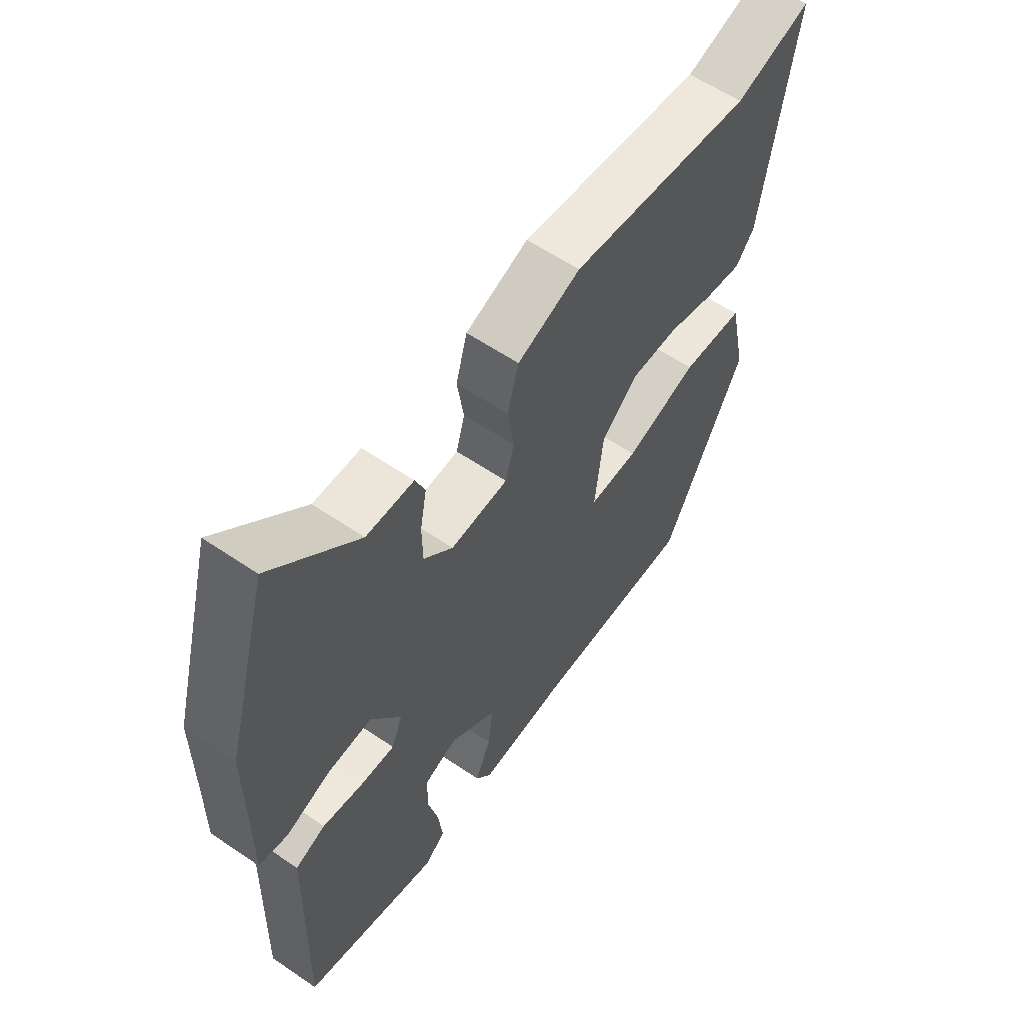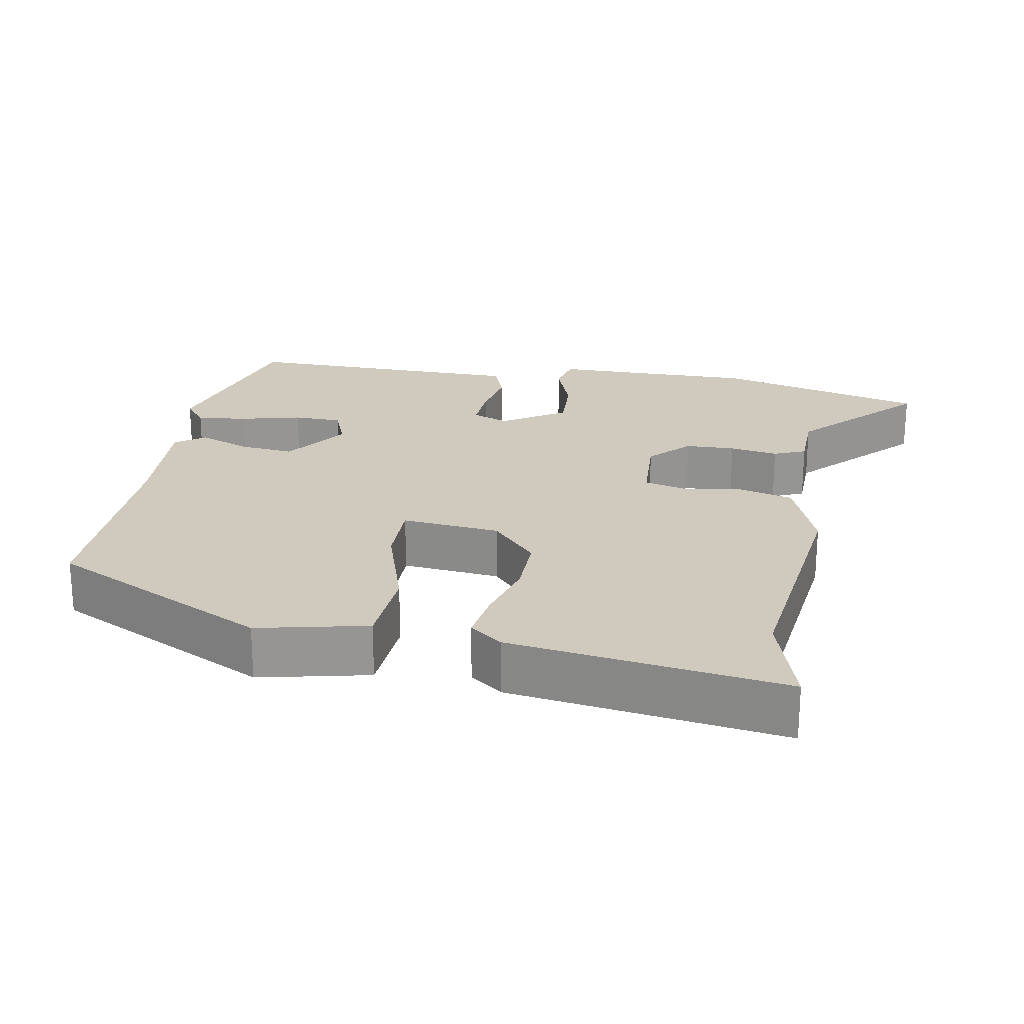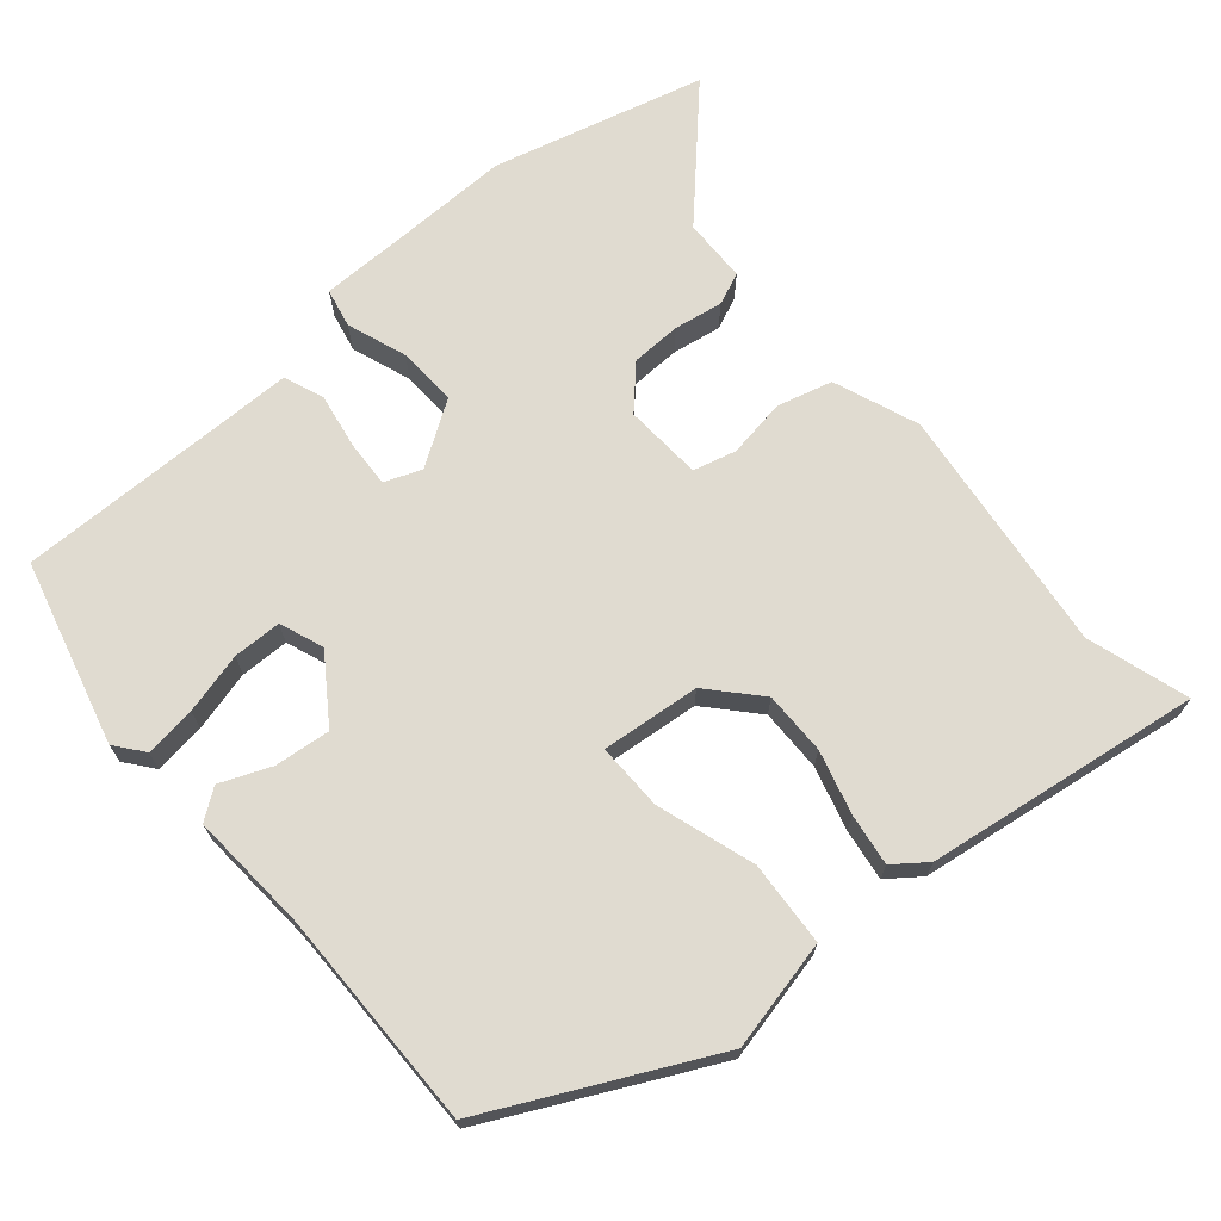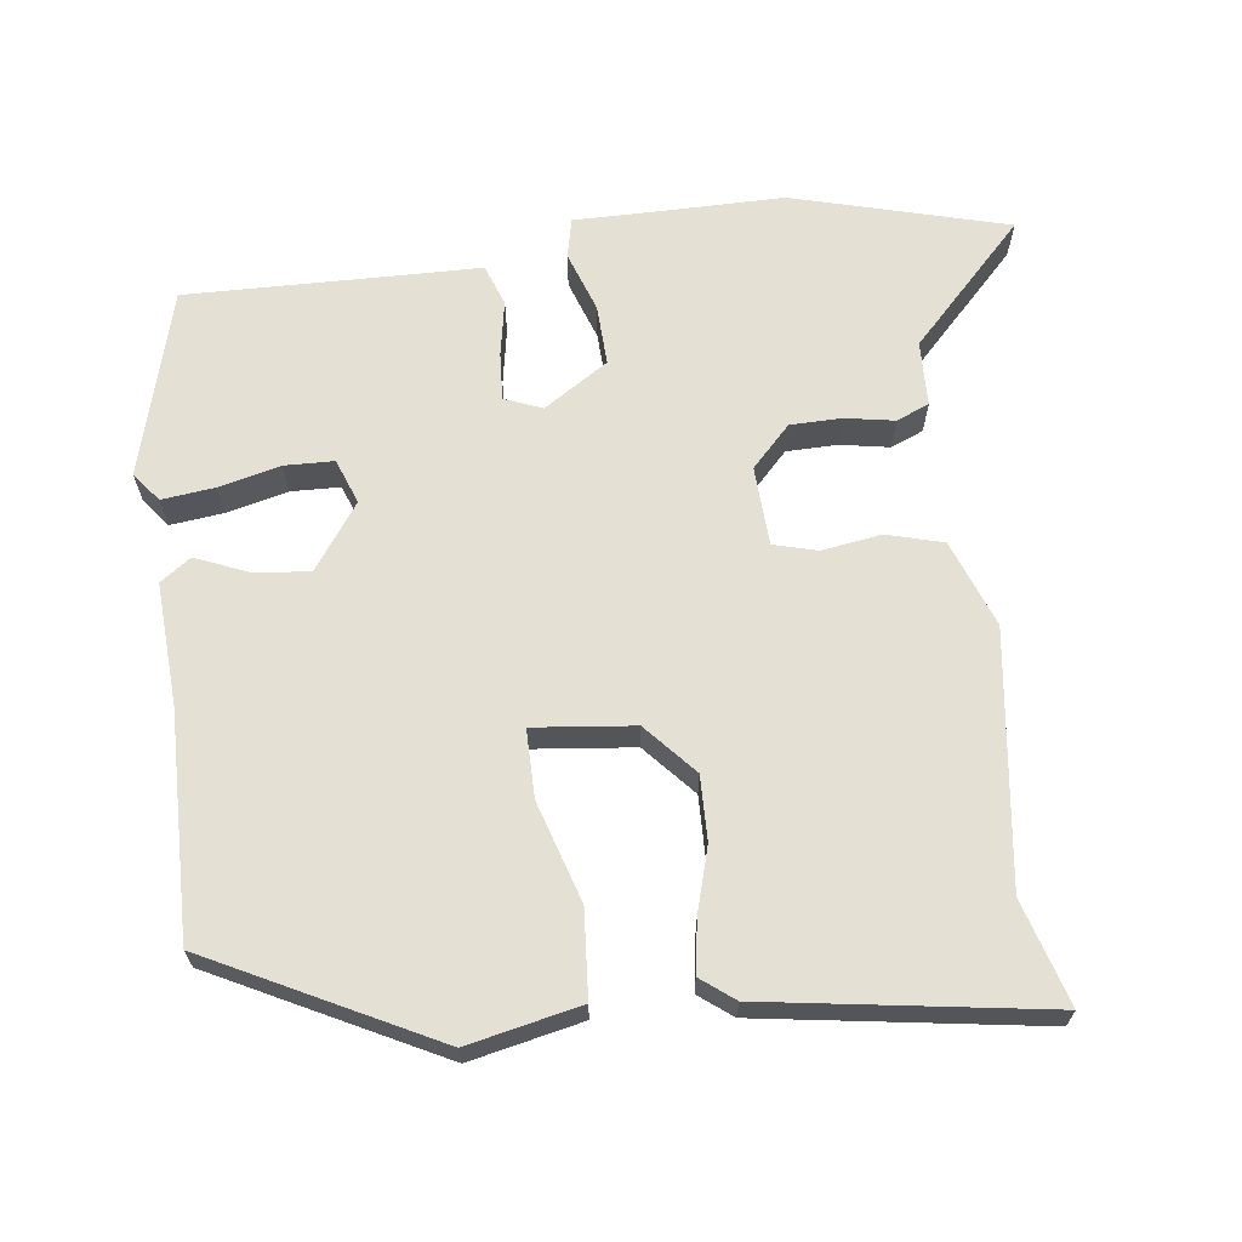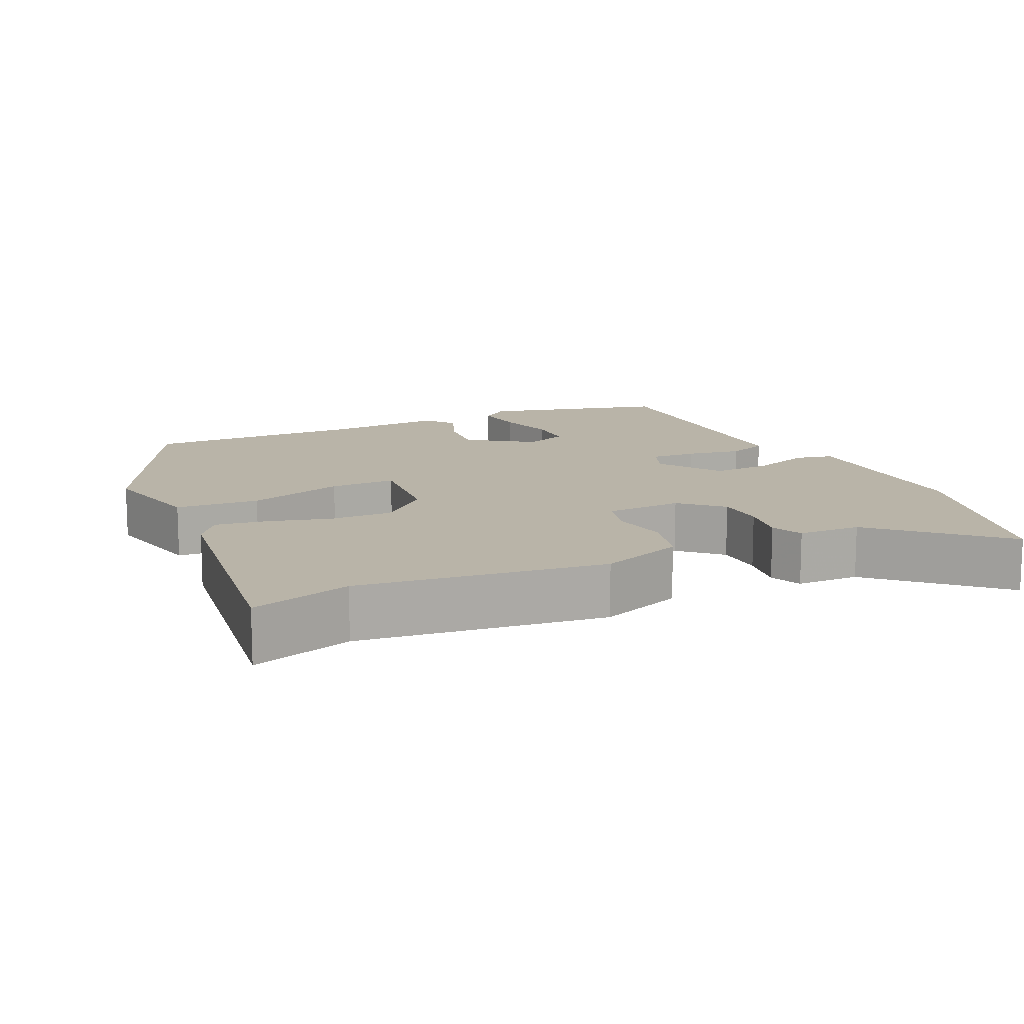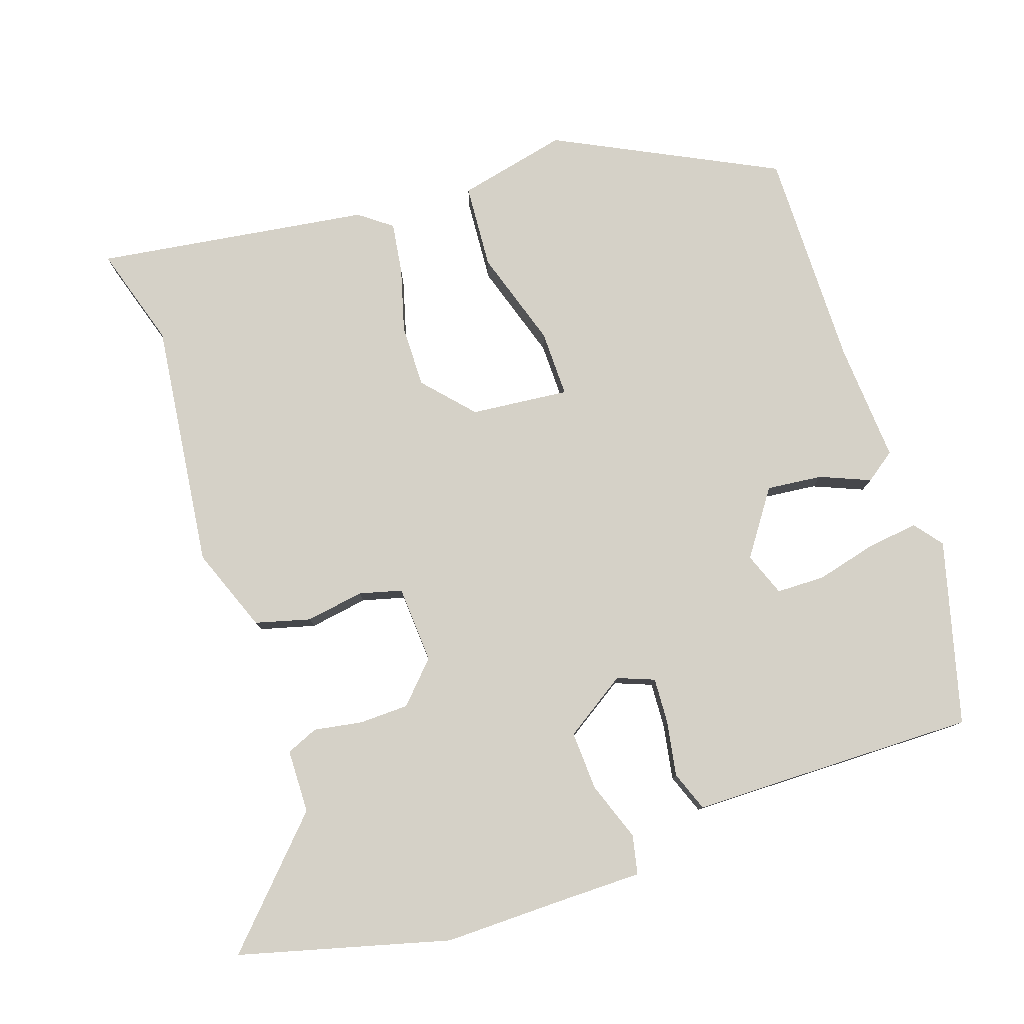
<metadata>
{"format":"obj","ext":"obj","renderer":"f3d","projection":"perspective","resolution":1024,"background":"white","views":[{"elev":59.3,"azim":125.0,"up":"+Z"},{"elev":22.8,"azim":-80.4,"up":"+Y"},{"elev":69.9,"azim":-131.2,"up":"+Y"},{"elev":65.8,"azim":-97.3,"up":"+Y"},{"elev":13.2,"azim":-25.9,"up":"+Y"},{"elev":79.3,"azim":70.7,"up":"+Y"}]}
</metadata>
<code>
v -0.57 0.07 0.521
v -0.431 0.07 0.48
v -0.094 0.07 0.525
v 0.022 0.07 0.482
v 0.043 0.07 0.407
v 0.031 0.07 0.327
v 0.047 0.07 0.269
v 0.153 0.07 0.264
v 0.207 0.07 0.316
v 0.208 0.07 0.384
v 0.196 0.07 0.45
v 0.214 0.07 0.494
v 0.301 0.07 0.497
v 0.459 0.07 0.65
v 0.538 0.07 0.364
v 0.538 0.07 0.202
v 0.539 0.07 0.085
v 0.486 0.07 0.073
v 0.405 0.07 0.101
v 0.324 0.07 0.104
v 0.269 0.07 0.018
v 0.289 0.07 -0.032
v 0.352 0.07 -0.028
v 0.427 0.07 -0.014
v 0.482 0.07 -0.034
v 0.484 0.07 -0.133
v 0.491 0.07 -0.425
v 0.241 0.07 -0.494
v 0.202 0.07 -0.464
v 0.21 0.07 -0.394
v 0.23 0.07 -0.311
v 0.228 0.07 -0.245
v 0.168 0.07 -0.223
v 0.081 0.07 -0.285
v 0.09 0.07 -0.361
v 0.119 0.07 -0.429
v 0.09 0.07 -0.47
v -0.074 0.07 -0.461
v -0.373 0.07 -0.467
v -0.525 0.07 -0.17
v -0.493 0.07 -0.02
v -0.378 0.07 -0.011
v -0.244 0.07 -0.052
v -0.153 0.07 -0.052
v -0.168 0.07 0.082
v -0.236 0.07 0.142
v -0.322 0.07 0.14
v -0.408 0.07 0.115
v -0.478 0.07 0.104
v -0.512 0.07 0.148
v -0.57 0 0.521
v -0.431 0 0.48
v -0.094 0 0.525
v 0.022 0 0.482
v 0.043 0 0.407
v 0.031 0 0.327
v 0.047 0 0.269
v 0.153 0 0.264
v 0.207 0 0.316
v 0.208 0 0.384
v 0.196 0 0.45
v 0.214 0 0.494
v 0.301 0 0.497
v 0.459 0 0.65
v 0.538 0 0.364
v 0.538 0 0.202
v 0.539 0 0.085
v 0.486 0 0.073
v 0.405 0 0.101
v 0.324 0 0.104
v 0.269 0 0.018
v 0.289 0 -0.032
v 0.352 0 -0.028
v 0.427 0 -0.014
v 0.482 0 -0.034
v 0.484 0 -0.133
v 0.491 0 -0.425
v 0.241 0 -0.494
v 0.202 0 -0.464
v 0.21 0 -0.394
v 0.23 0 -0.311
v 0.228 0 -0.245
v 0.168 0 -0.223
v 0.081 0 -0.285
v 0.09 0 -0.361
v 0.119 0 -0.429
v 0.09 0 -0.47
v -0.074 0 -0.461
v -0.373 0 -0.467
v -0.525 0 -0.17
v -0.493 0 -0.02
v -0.378 0 -0.011
v -0.244 0 -0.052
v -0.153 0 -0.052
v -0.168 0 0.082
v -0.236 0 0.142
v -0.322 0 0.14
v -0.408 0 0.115
v -0.478 0 0.104
v -0.512 0 0.148
f 50 1 2
f 49 50 2
f 48 49 2
f 47 48 2
f 4 5 6
f 3 4 6
f 2 3 6
f 47 2 6
f 46 47 6
f 45 46 6 7
f 44 45 7 8
f 41 42 43
f 40 41 43
f 39 40 43
f 38 39 43
f 38 43 44
f 37 38 44
f 36 37 44
f 35 36 44
f 34 35 44
f 44 8 9
f 34 44 9
f 33 34 9
f 29 30 31
f 28 29 31
f 27 28 31
f 26 27 31
f 26 31 32
f 25 26 32
f 24 25 32
f 23 24 32
f 22 23 32 33
f 16 17 18 19
f 16 19 20
f 15 16 20
f 14 15 20
f 13 14 20
f 12 13 20
f 11 12 20
f 10 11 20
f 9 10 20 21
f 21 22 33
f 9 21 33
f 52 51 100
f 52 100 99
f 52 99 98
f 52 98 97
f 56 55 54
f 56 54 53
f 56 53 52
f 56 52 97
f 56 97 96
f 57 56 96 95
f 58 57 95 94
f 93 92 91
f 93 91 90
f 93 90 89
f 93 89 88
f 94 93 88
f 94 88 87
f 94 87 86
f 94 86 85
f 94 85 84
f 59 58 94
f 59 94 84
f 59 84 83
f 81 80 79
f 81 79 78
f 81 78 77
f 81 77 76
f 82 81 76
f 82 76 75
f 82 75 74
f 82 74 73
f 83 82 73 72
f 69 68 67 66
f 70 69 66
f 70 66 65
f 70 65 64
f 70 64 63
f 70 63 62
f 70 62 61
f 70 61 60
f 71 70 60 59
f 83 72 71
f 83 71 59
f 1 51 52 2
f 2 52 53 3
f 3 53 54 4
f 4 54 55 5
f 5 55 56 6
f 6 56 57 7
f 7 57 58 8
f 8 58 59 9
f 9 59 60 10
f 10 60 61 11
f 11 61 62 12
f 12 62 63 13
f 13 63 64 14
f 14 64 65 15
f 15 65 66 16
f 16 66 67 17
f 17 67 68 18
f 18 68 69 19
f 19 69 70 20
f 20 70 71 21
f 21 71 72 22
f 22 72 73 23
f 23 73 74 24
f 24 74 75 25
f 25 75 76 26
f 26 76 77 27
f 27 77 78 28
f 28 78 79 29
f 29 79 80 30
f 30 80 81 31
f 31 81 82 32
f 32 82 83 33
f 33 83 84 34
f 34 84 85 35
f 35 85 86 36
f 36 86 87 37
f 37 87 88 38
f 38 88 89 39
f 39 89 90 40
f 40 90 91 41
f 41 91 92 42
f 42 92 93 43
f 43 93 94 44
f 44 94 95 45
f 45 95 96 46
f 46 96 97 47
f 47 97 98 48
f 48 98 99 49
f 49 99 100 50
f 50 100 51 1

</code>
